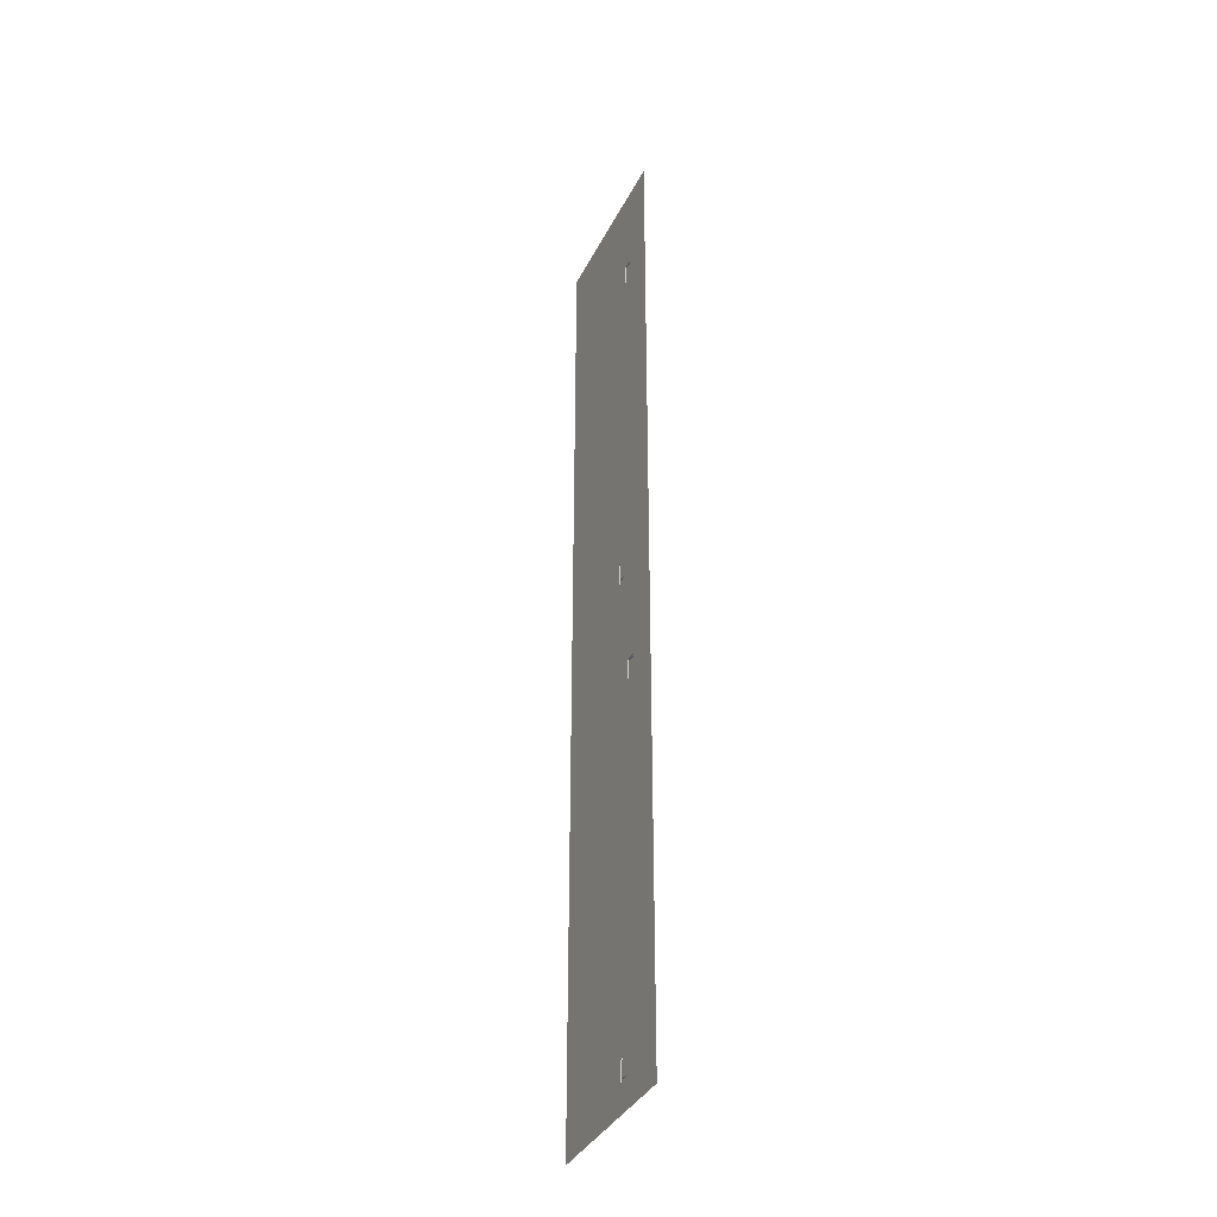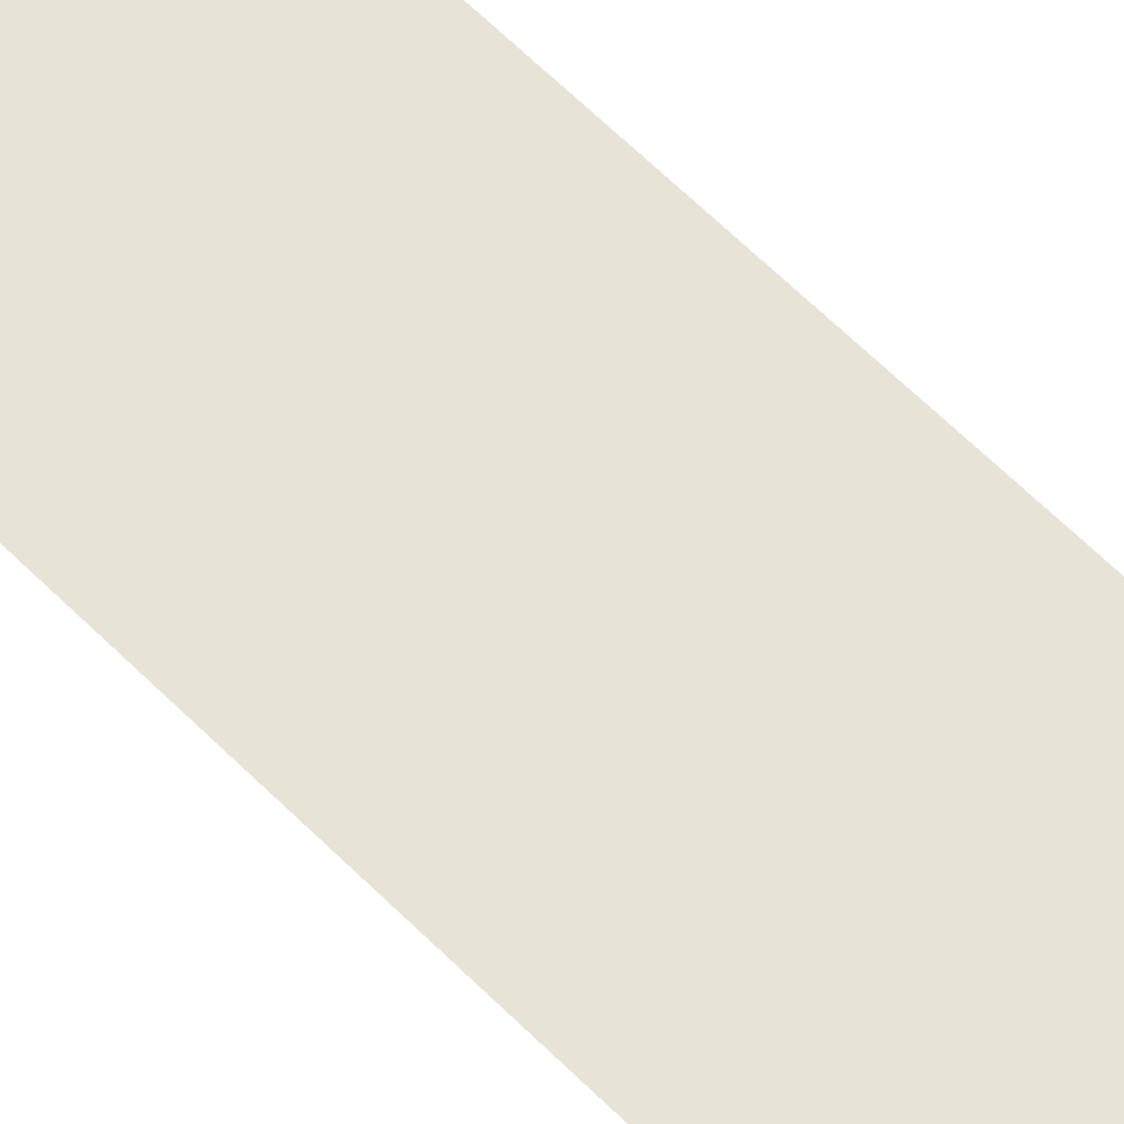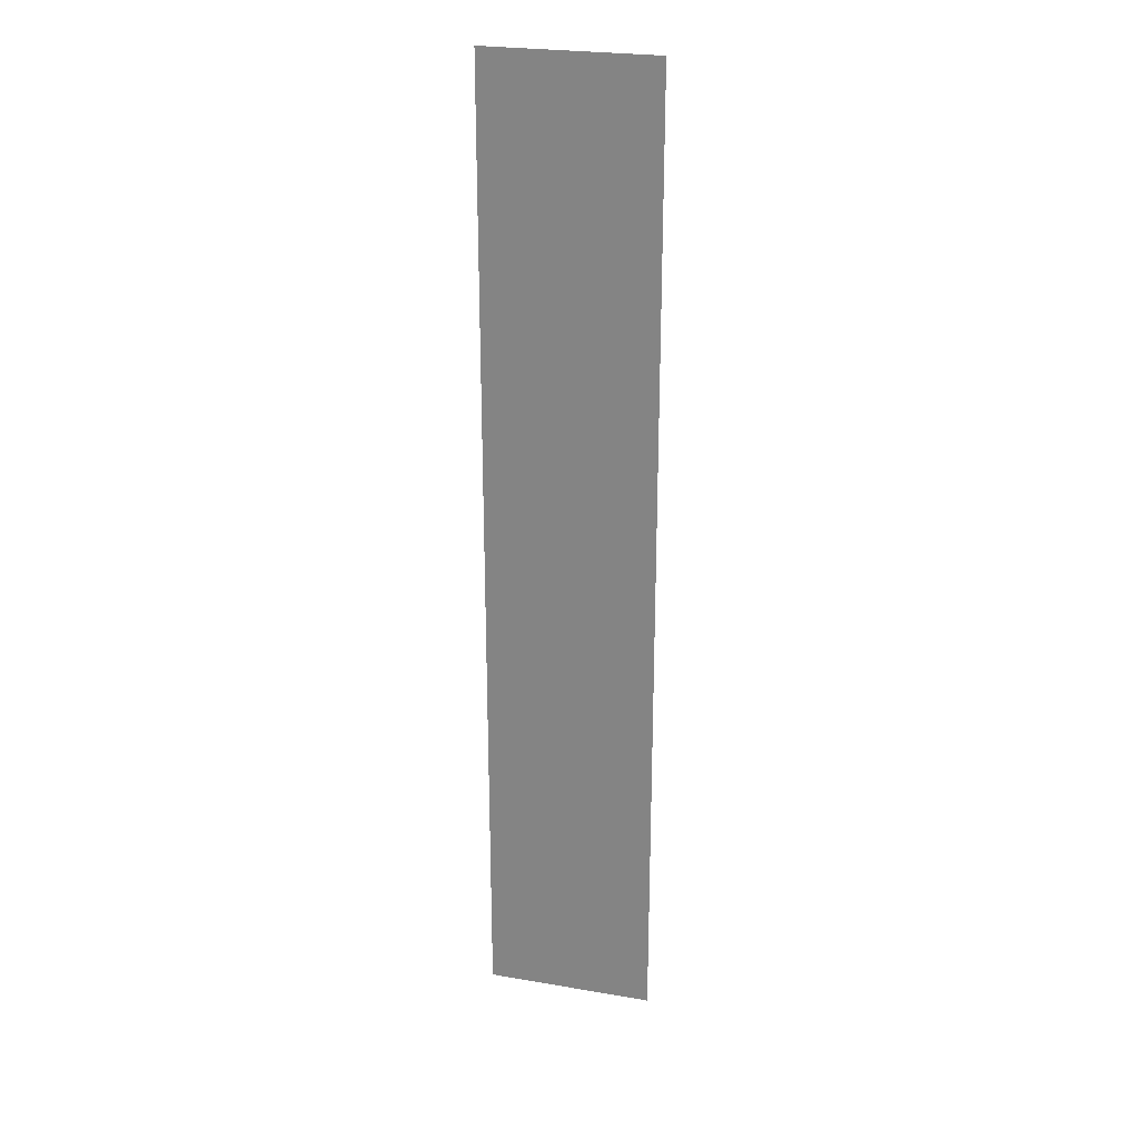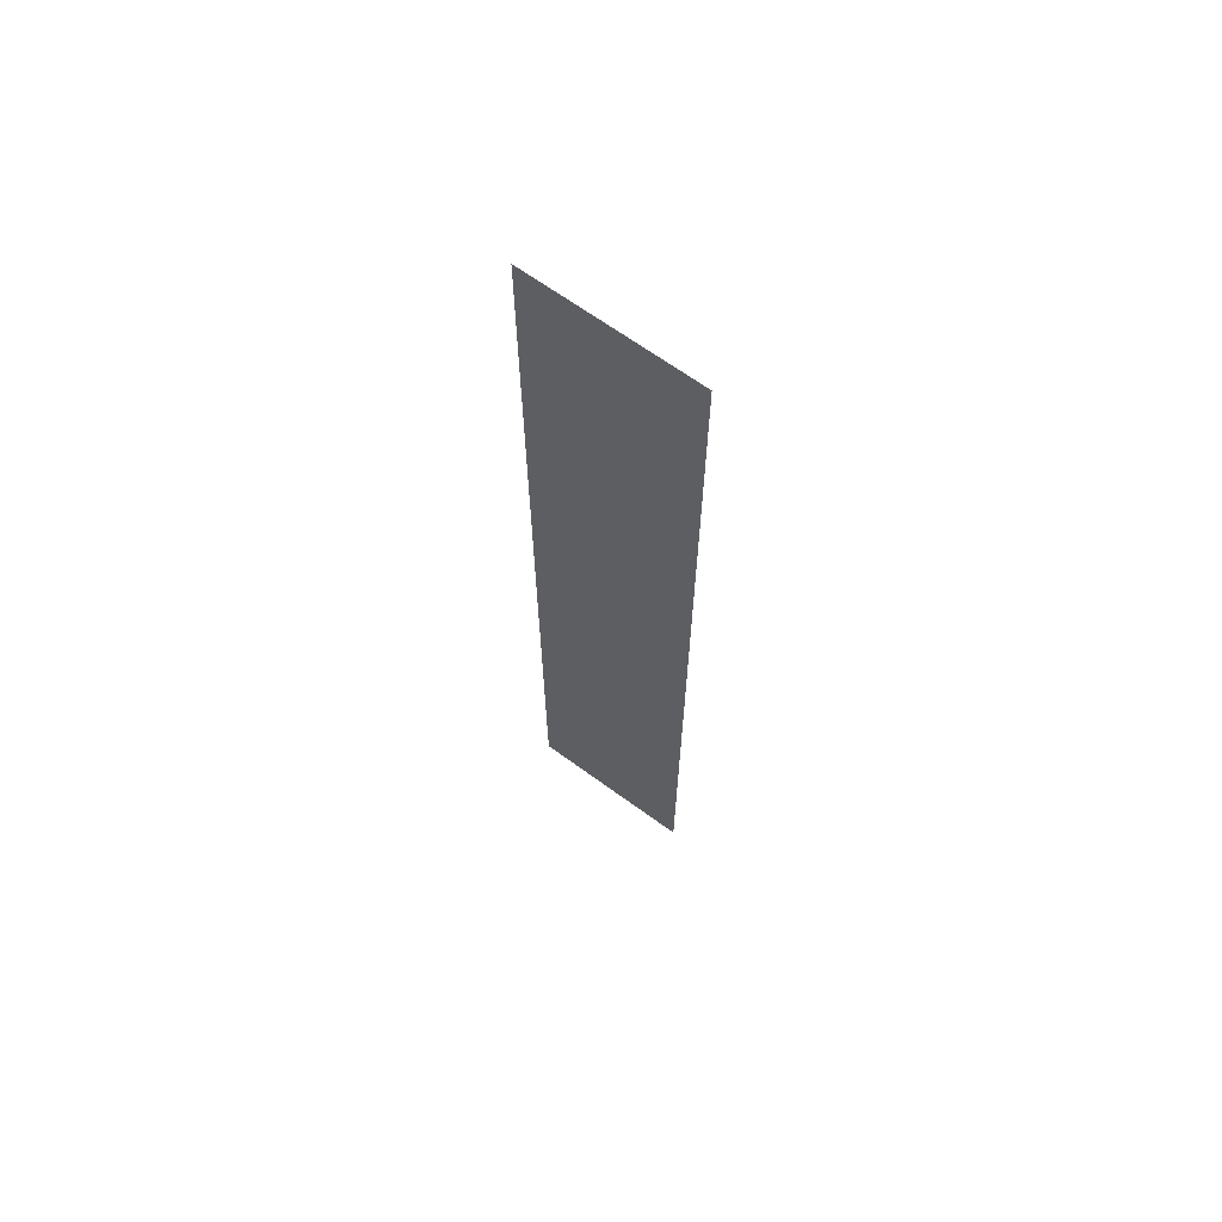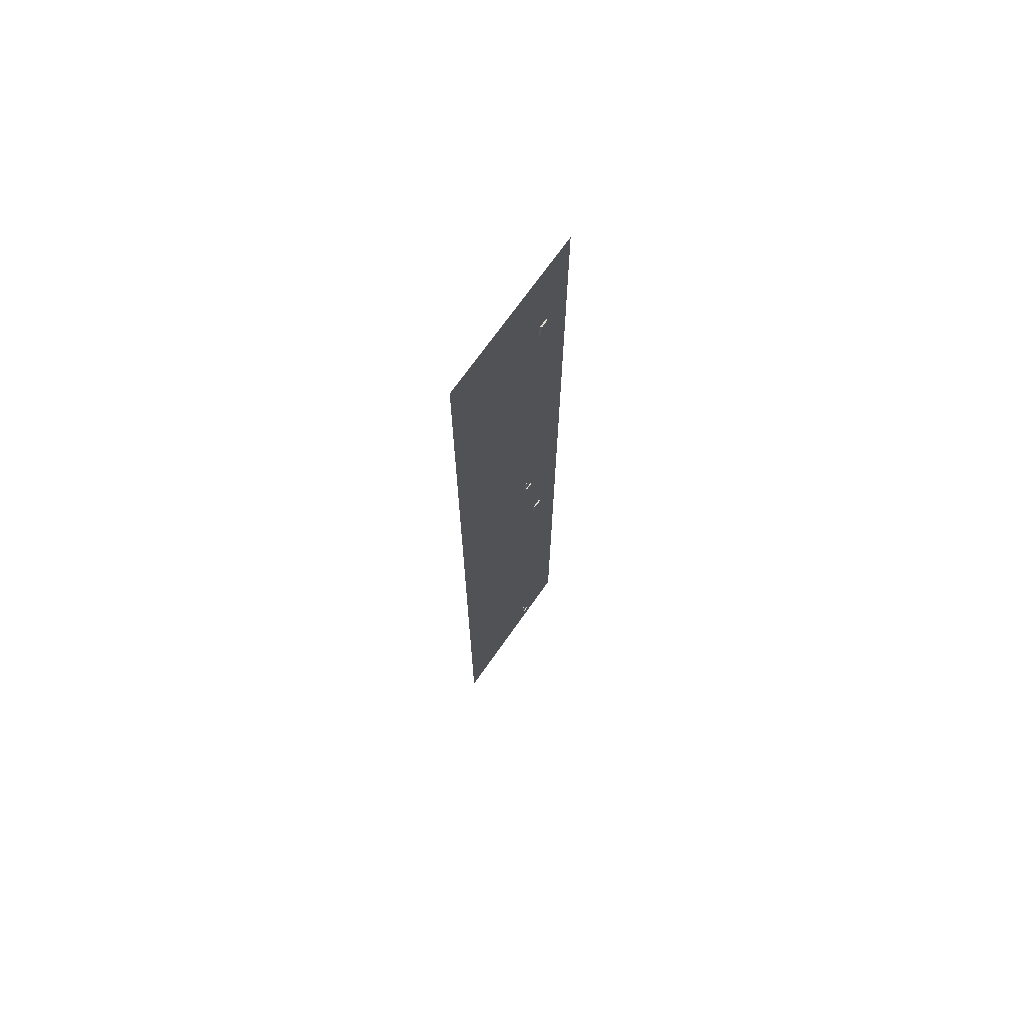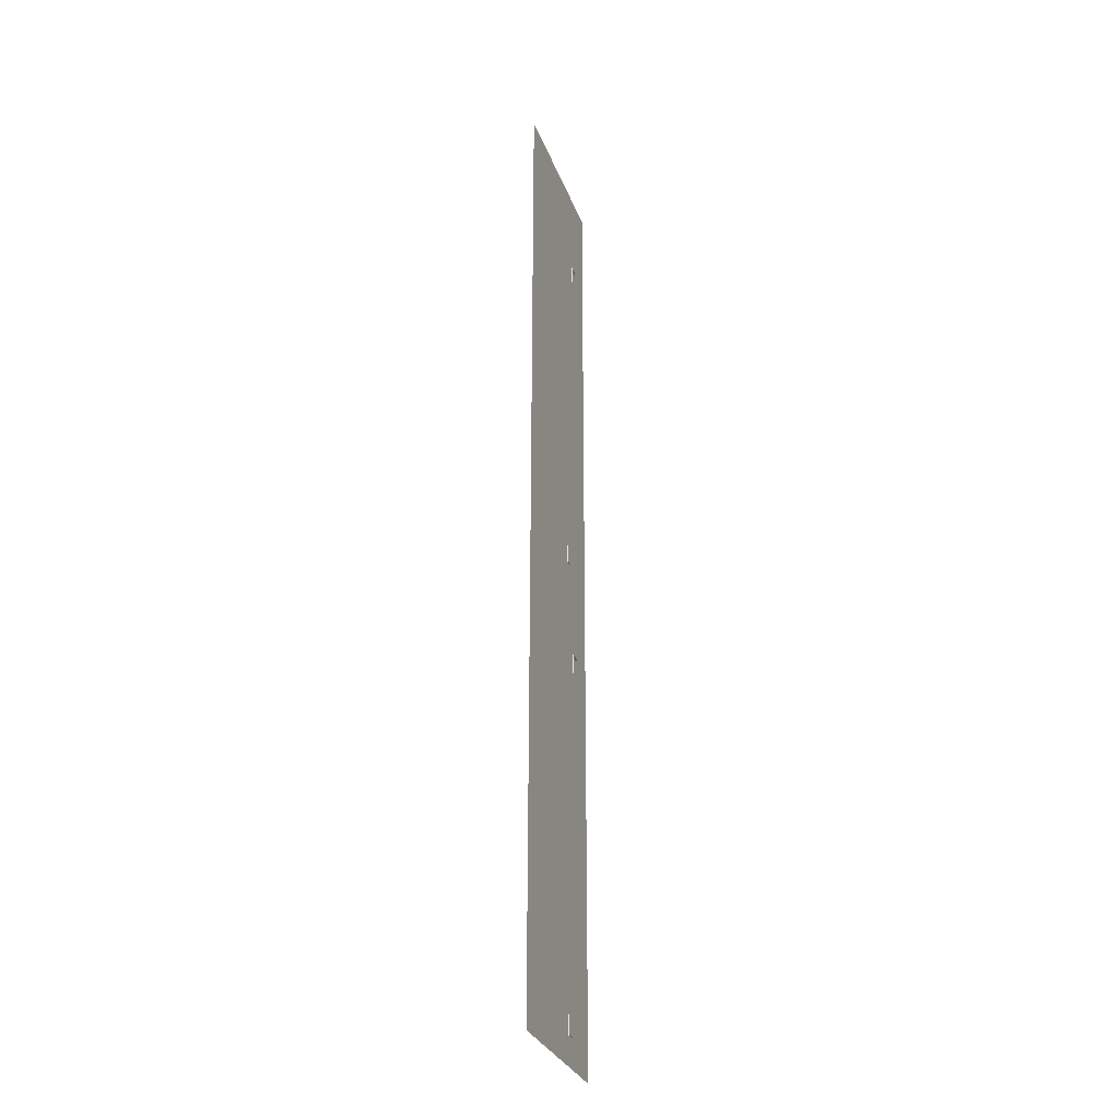
<metadata>
{"format":"obj","ext":"obj","renderer":"f3d","projection":"perspective","resolution":1024,"background":"white","views":[{"elev":-36.6,"azim":-114.0,"up":"+Y"},{"elev":62.4,"azim":-44.6,"up":"+Z"},{"elev":25.2,"azim":15.4,"up":"+Y"},{"elev":66.5,"azim":36.2,"up":"+Y"},{"elev":71.0,"azim":125.1,"up":"+Y"},{"elev":-30.1,"azim":108.0,"up":"+Y"}]}
</metadata>
<code>
g DecalMesh_MetroArea_Decal_Ground_07__24
v -0.1758 1.601 -0.4022
v -0.2777 1.601 -0.4022
v -0.2777 1.487 -0.4022
v 0.2777 -0.504 -0.4022
v 0.2777 1.601 -0.4022
v -0.2777 1.103 -0.4022
v 0.2777 -0.504 -0.4022
v -0.2777 1.103 -0.4022
v -0.2777 -0.504 -0.4022
v 0.2777 1.601 -0.4022
v -0.1758 1.601 -0.4022
v -0.2777 1.487 -0.4022
v 0.2777 1.601 -0.4022
v -0.2777 1.487 -0.4022
v -0.2777 1.103 -0.4022
v 0.2777 -0.504 -0.4022
v -0.2777 -0.504 -0.4022
v -0.1953 -1.601 -0.4022
v 0.2777 -0.504 -0.4022
v -0.1953 -1.601 -0.4022
v 0.2777 -1.601 -0.4022
v -0.2777 -0.504 -0.4022
v -0.2777 -1.601 -0.4022
v -0.1953 -1.601 -0.4022
v -0.1708 1.271 -0.4042
v -0.1718 1.271 -0.408
v -0.1719 1.271 -0.408
v -0.1708 1.271 -0.4042
v -0.1446 1.272 -0.4042
v -0.1457 1.272 -0.408
v -0.1708 1.271 -0.4042
v -0.1457 1.272 -0.408
v -0.1717 1.271 -0.408
v -0.1708 1.271 -0.4042
v -0.1717 1.271 -0.408
v -0.1718 1.271 -0.408
v -0.1386 1.279 -0.4042
v -0.1711 1.277 -0.4042
v -0.172 1.277 -0.408
v -0.1386 1.279 -0.4042
v -0.172 1.277 -0.408
v -0.1398 1.279 -0.408
v -0.1386 1.279 -0.4042
v -0.1398 1.279 -0.408
v -0.1397 1.279 -0.408
v -0.1711 1.277 -0.4042
v -0.1722 1.277 -0.408
v -0.172 1.277 -0.408
v -0.1355 1.214 -0.4042
v -0.1386 1.279 -0.4042
v -0.1397 1.279 -0.408
v -0.1355 1.214 -0.4042
v -0.1397 1.279 -0.408
v -0.1366 1.215 -0.408
v -0.1355 1.214 -0.4042
v -0.1366 1.215 -0.408
v -0.1366 1.214 -0.408
v -0.1355 1.214 -0.4042
v -0.1366 1.214 -0.408
v -0.1366 1.214 -0.408
v -0.08575 0.04063 -0.4042
v -0.1119 0.03938 -0.4042
v -0.1129 0.03933 -0.408
v -0.08575 0.04063 -0.4042
v -0.1129 0.03933 -0.408
v -0.08685 0.04058 -0.408
v -0.08575 0.04063 -0.4042
v -0.08685 0.04058 -0.408
v -0.08683 0.04058 -0.408
v -0.1119 0.03938 -0.4042
v -0.113 0.03933 -0.408
v -0.1129 0.03933 -0.408
v -0.08223 0.09931 -0.4042
v -0.08331 0.09926 -0.408
v -0.08329 0.09893 -0.408
v -0.07914 0.03462 -0.4042
v -0.08223 0.09931 -0.4042
v -0.08329 0.09893 -0.408
v -0.07914 0.03462 -0.4042
v -0.08329 0.09893 -0.408
v -0.08022 0.03459 -0.408
v -0.07914 0.03462 -0.4042
v -0.08022 0.03459 -0.408
v -0.08021 0.03457 -0.408
v -0.08854 0.09901 -0.4042
v -0.08962 0.09896 -0.408
v -0.08959 0.09896 -0.408
v -0.08223 0.09931 -0.4042
v -0.08854 0.09901 -0.4042
v -0.08959 0.09896 -0.408
v -0.08223 0.09931 -0.4042
v -0.08959 0.09896 -0.408
v -0.08331 0.09926 -0.408
v -0.08223 0.09931 -0.4042
v -0.08331 0.09926 -0.408
v -0.08331 0.09926 -0.408
v -0.1708 -0.281 -0.4042
v -0.1718 -0.281 -0.408
v -0.1719 -0.281 -0.408
v -0.1708 -0.281 -0.4042
v -0.1446 -0.2797 -0.4042
v -0.1457 -0.2798 -0.408
v -0.1708 -0.281 -0.4042
v -0.1457 -0.2798 -0.408
v -0.1717 -0.281 -0.408
v -0.1708 -0.281 -0.4042
v -0.1717 -0.281 -0.408
v -0.1718 -0.281 -0.408
v -0.1386 -0.2731 -0.4042
v -0.1711 -0.2747 -0.4042
v -0.172 -0.2747 -0.408
v -0.1386 -0.2731 -0.4042
v -0.172 -0.2747 -0.408
v -0.1398 -0.2732 -0.408
v -0.1386 -0.2731 -0.4042
v -0.1398 -0.2732 -0.408
v -0.1397 -0.2731 -0.408
v -0.1711 -0.2747 -0.4042
v -0.1722 -0.2747 -0.408
v -0.172 -0.2747 -0.408
v -0.1355 -0.3378 -0.4042
v -0.1386 -0.2731 -0.4042
v -0.1397 -0.2731 -0.408
v -0.1355 -0.3378 -0.4042
v -0.1397 -0.2731 -0.408
v -0.1366 -0.3373 -0.408
v -0.1355 -0.3378 -0.4042
v -0.1366 -0.3373 -0.408
v -0.1366 -0.3375 -0.408
v -0.1355 -0.3378 -0.4042
v -0.1366 -0.3375 -0.408
v -0.1366 -0.3378 -0.408
v -0.08575 -1.511 -0.4042
v -0.1119 -1.513 -0.4042
v -0.1129 -1.513 -0.408
v -0.08575 -1.511 -0.4042
v -0.1129 -1.513 -0.408
v -0.08685 -1.511 -0.408
v -0.08575 -1.511 -0.4042
v -0.08685 -1.511 -0.408
v -0.08683 -1.511 -0.408
v -0.1119 -1.513 -0.4042
v -0.113 -1.513 -0.408
v -0.1129 -1.513 -0.408
v -0.08223 -1.453 -0.4042
v -0.08331 -1.453 -0.408
v -0.08329 -1.453 -0.408
v -0.07914 -1.517 -0.4042
v -0.08223 -1.453 -0.4042
v -0.08329 -1.453 -0.408
v -0.07914 -1.517 -0.4042
v -0.08329 -1.453 -0.408
v -0.08022 -1.517 -0.408
v -0.07914 -1.517 -0.4042
v -0.08022 -1.517 -0.408
v -0.08021 -1.517 -0.408
v -0.08854 -1.453 -0.4042
v -0.08962 -1.453 -0.408
v -0.08959 -1.453 -0.408
v -0.08223 -1.453 -0.4042
v -0.08854 -1.453 -0.4042
v -0.08959 -1.453 -0.408
v -0.08223 -1.453 -0.4042
v -0.08959 -1.453 -0.408
v -0.08331 -1.453 -0.408
v -0.08223 -1.453 -0.4042
v -0.08331 -1.453 -0.408
v -0.08331 -1.453 -0.408
g DecalMesh_MetroArea_Decal_Ground_07__24_0
f 3 2 1
f 6 5 4
f 9 8 7
f 12 11 10
f 15 14 13
f 18 17 16
f 21 20 19
f 24 23 22
f 27 26 25
f 30 29 28
f 33 32 31
f 36 35 34
f 39 38 37
f 42 41 40
f 45 44 43
f 48 47 46
f 51 50 49
f 54 53 52
f 57 56 55
f 60 59 58
f 63 62 61
f 66 65 64
f 69 68 67
f 72 71 70
f 75 74 73
f 78 77 76
f 81 80 79
f 84 83 82
f 87 86 85
f 90 89 88
f 93 92 91
f 96 95 94
f 99 98 97
f 102 101 100
f 105 104 103
f 108 107 106
f 111 110 109
f 114 113 112
f 117 116 115
f 120 119 118
f 123 122 121
f 126 125 124
f 129 128 127
f 132 131 130
f 135 134 133
f 138 137 136
f 141 140 139
f 144 143 142
f 147 146 145
f 150 149 148
f 153 152 151
f 156 155 154
f 159 158 157
f 162 161 160
f 165 164 163
f 168 167 166

</code>
